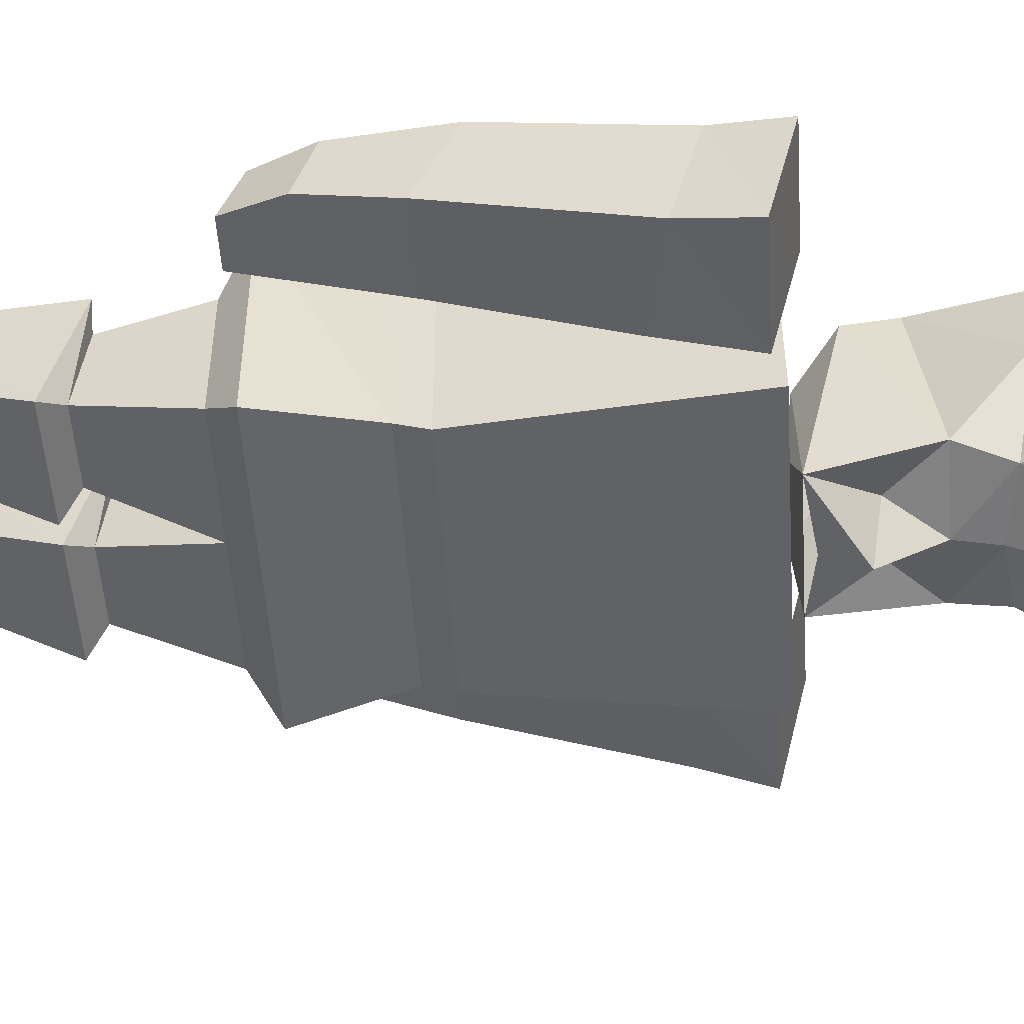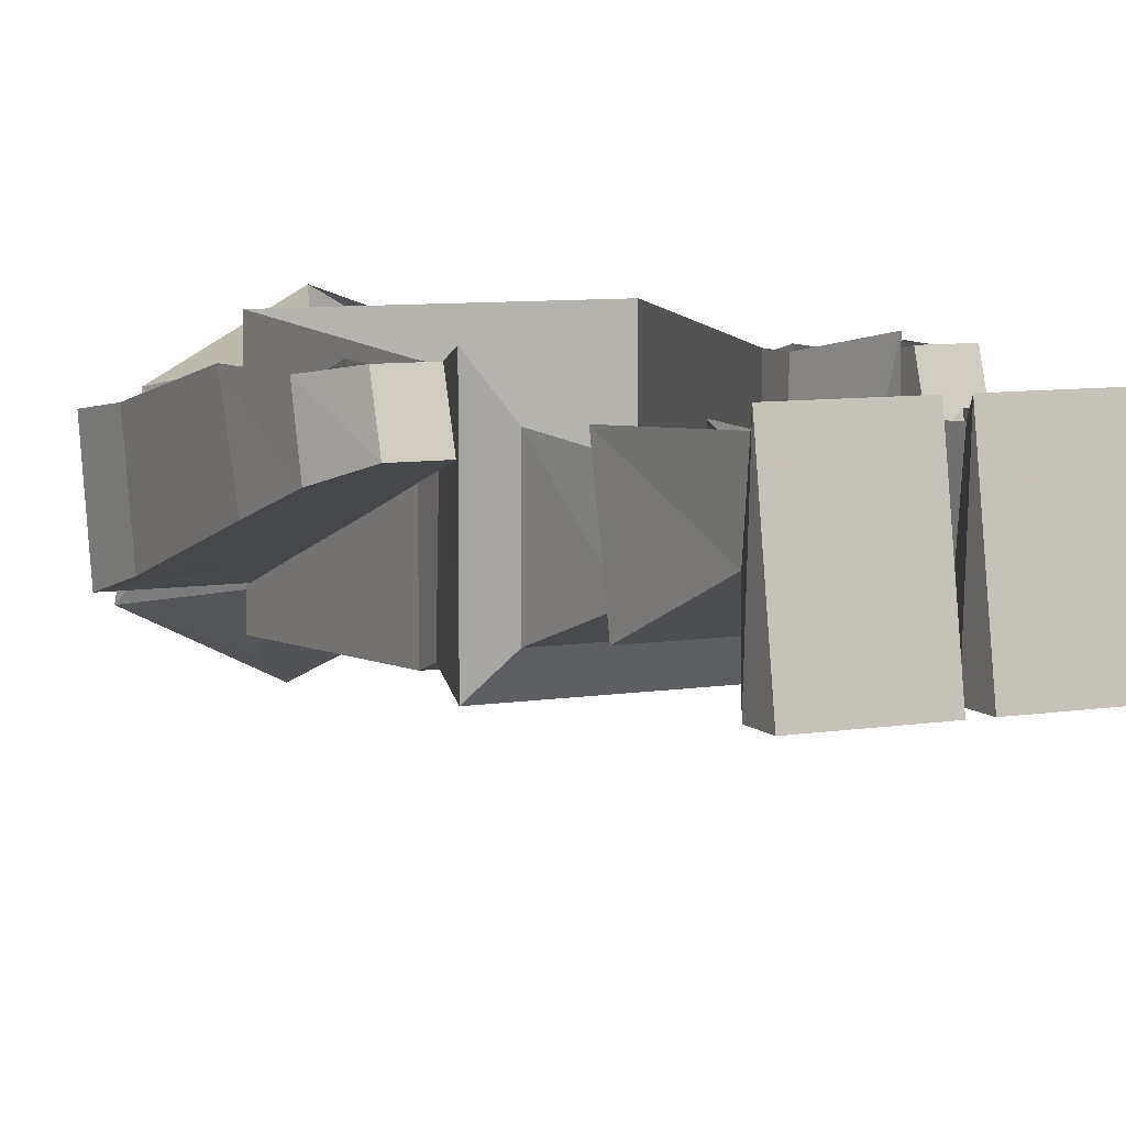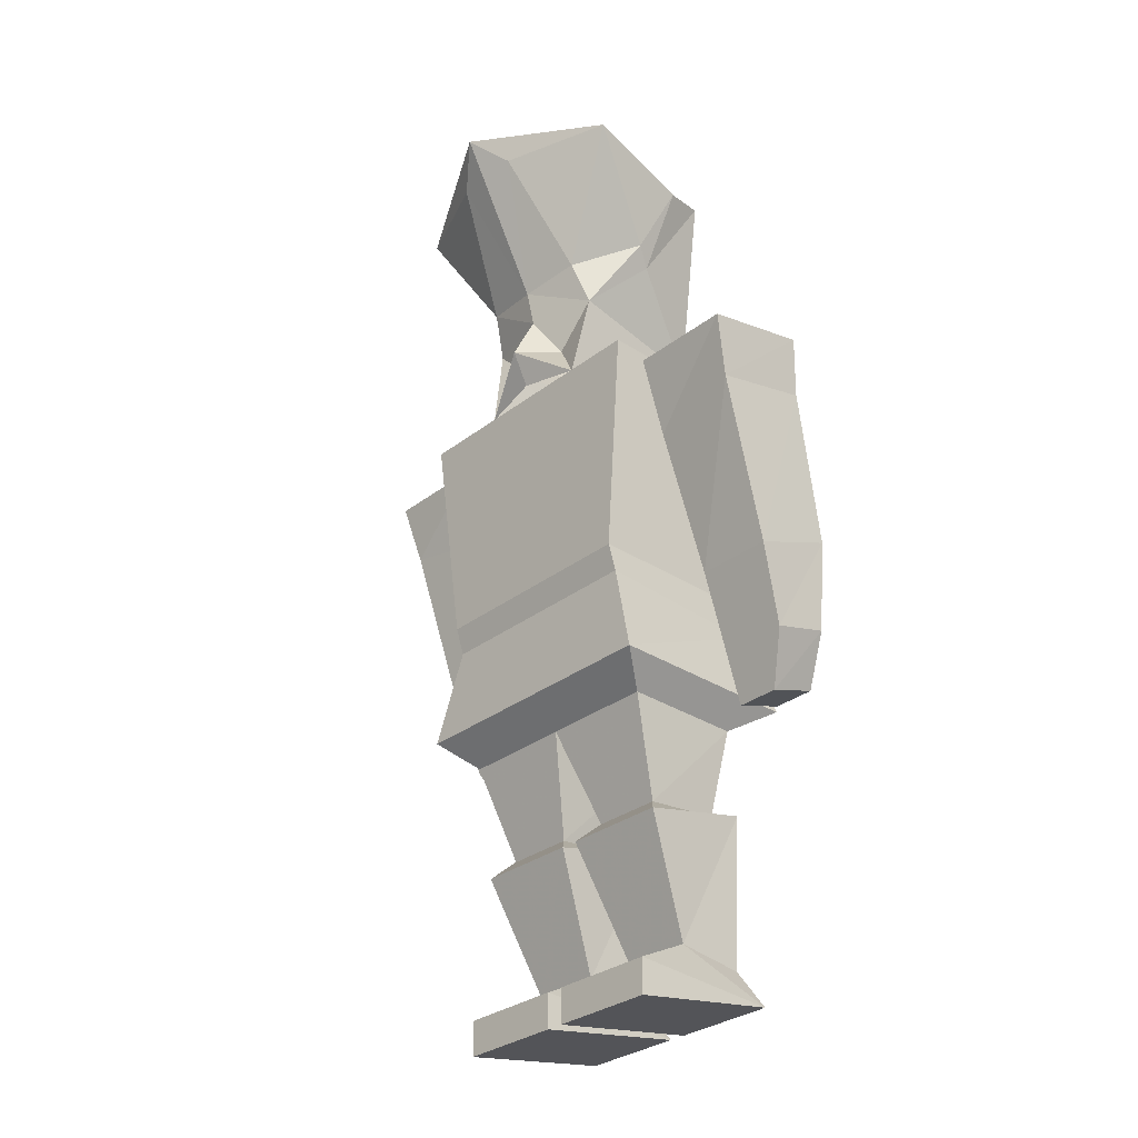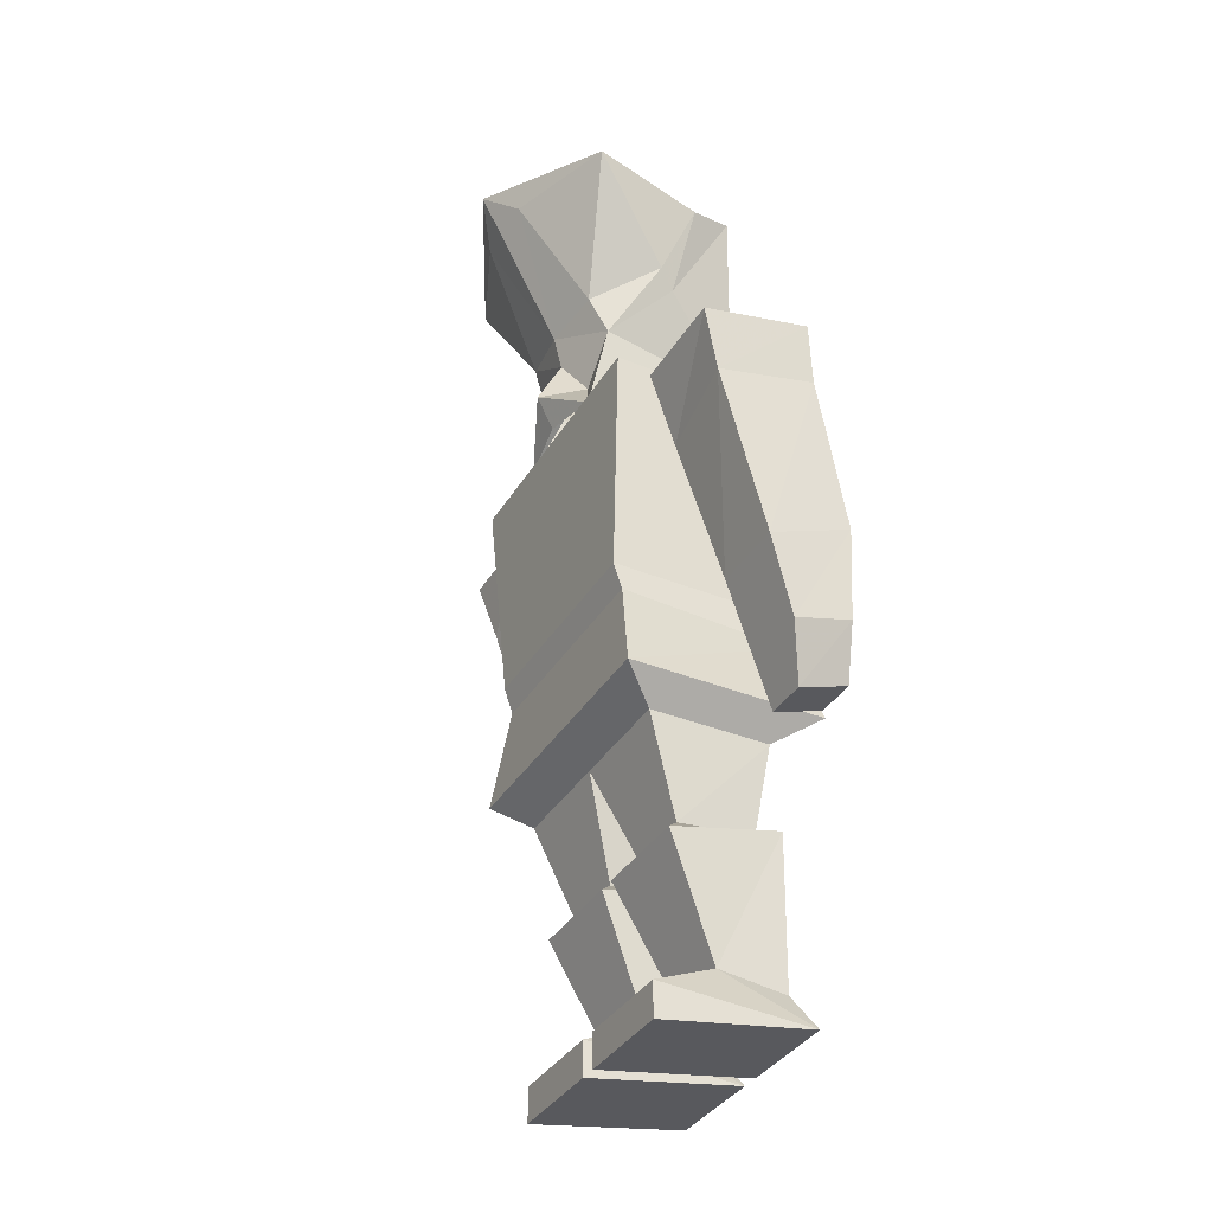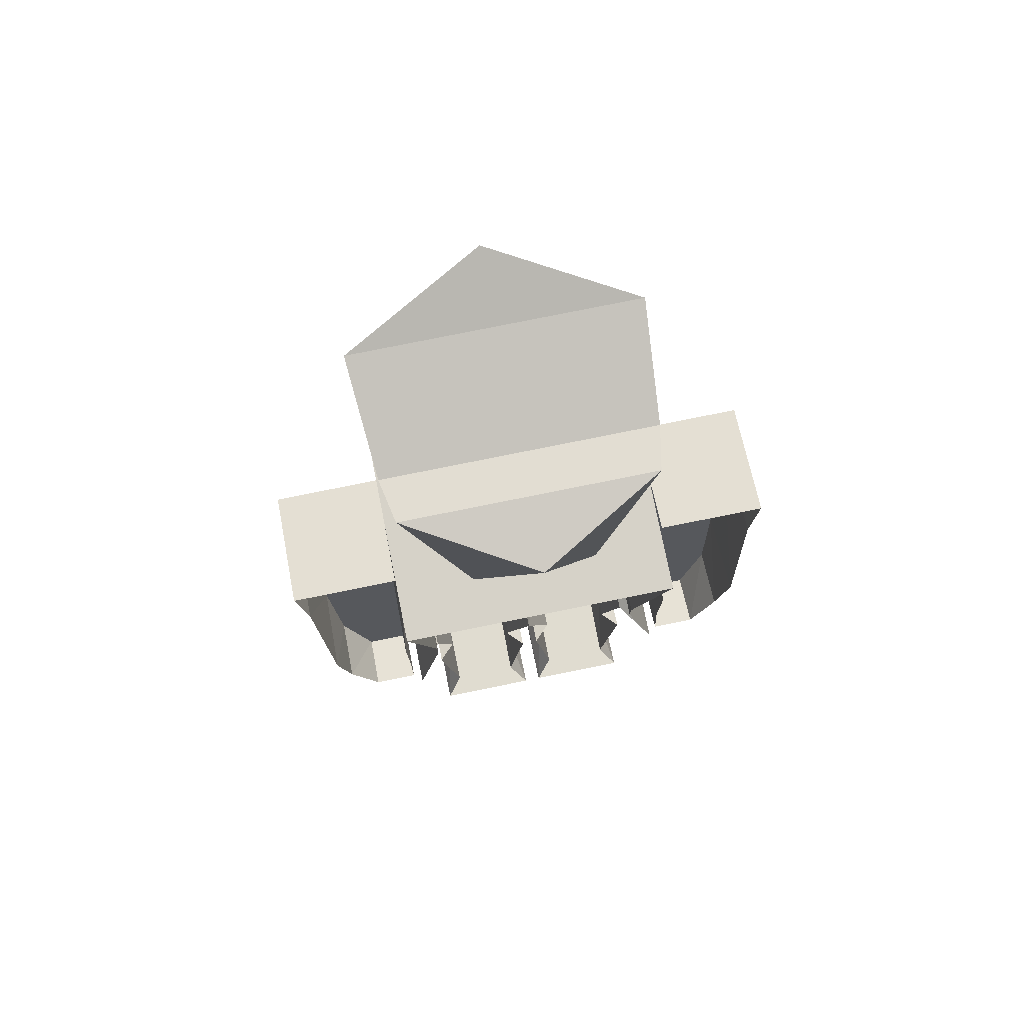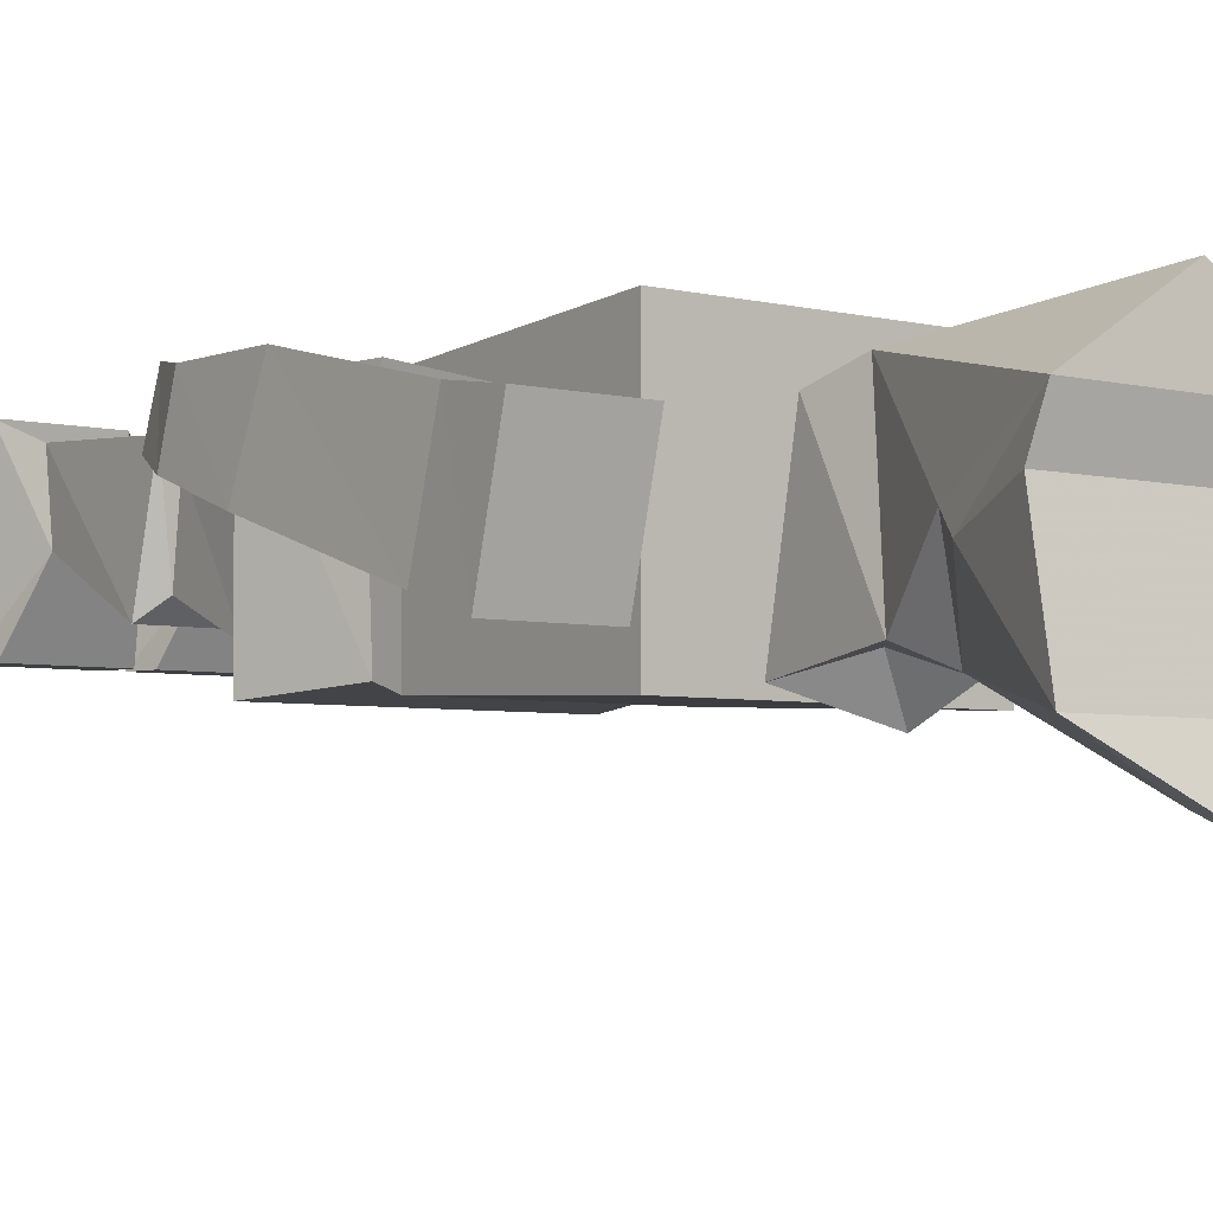
<metadata>
{"format":"obj","ext":"obj","renderer":"f3d","projection":"perspective","resolution":1024,"background":"white","views":[{"elev":-50.9,"azim":-86.2,"up":"+Y"},{"elev":7.6,"azim":155.3,"up":"+Y"},{"elev":-31.2,"azim":47.4,"up":"+Z"},{"elev":-36.7,"azim":62.3,"up":"+Z"},{"elev":78.4,"azim":168.6,"up":"+Z"},{"elev":-4.0,"azim":-41.7,"up":"+Y"}]}
</metadata>
<code>
v 0.1016 -0.1406 -0.1875
v 0.1016 -0.03125 -0.1875
v 0.125 0.007812 -0.1641
v 0.125 -0.1719 -0.1641
v 0 -0.1406 -0.1875
v 0.02344 -0.1094 -0.2734
v 0.08594 -0.1094 -0.2734
v 0.08594 -0.03906 -0.2656
v 0.1016 -0.125 -0.2891
v 0.1016 -0.02344 -0.2656
v 0.08594 -0.07812 -0.3906
v 0.08594 -0.01562 -0.3984
v 0.1016 0 -0.4297
v 0.1016 -0.1406 -0.4219
v 0.1016 -0.1406 -0.4531
v 0.007812 0 -0.4297
v 0.007812 -0.1406 -0.4531
v 0.02344 -0.07812 -0.3906
v 0.02344 -0.01562 -0.3984
v 0.007812 -0.125 -0.2891
v 0.007812 -0.02344 -0.2656
v 0.02344 -0.03906 -0.2656
v 0 -0.03125 -0.1875
v -0.02344 -0.1094 -0.2734
v -0.02344 -0.03906 -0.2656
v -0.007812 -0.125 -0.2891
v -0.007812 -0.02344 -0.2656
v -0.02344 -0.07812 -0.3906
v -0.02344 -0.01562 -0.3984
v -0.007812 0 -0.4297
v -0.007812 -0.1406 -0.4219
v -0.007812 -0.1406 -0.4531
v -0.1016 0 -0.4297
v -0.1016 -0.1406 -0.4531
v -0.08594 -0.07812 -0.3906
v -0.08594 -0.01562 -0.3984
v -0.1016 -0.125 -0.2891
v -0.1016 -0.02344 -0.2656
v -0.08594 -0.1094 -0.2734
v -0.08594 -0.03906 -0.2656
v -0.1016 -0.1406 -0.1875
v -0.1016 -0.03125 -0.1875
v -0.125 -0.1719 -0.1641
v -0.125 0.007812 -0.1641
v -0.1016 -0.1641 -0.07812
v -0.1016 -0.007812 -0.08594
v -0.1016 -0.1719 -0.05469
v -0.1016 -0.007812 -0.05469
v -0.125 -0.1797 0.1484
v -0.125 0.007812 0.1484
v -0.0625 -0.1797 0.1484
v -0.0625 0.007812 0.1484
v 0.125 -0.1797 0.1484
v 0.125 0.007812 0.1484
v 0.1016 -0.1719 -0.05469
v 0.1016 -0.007812 -0.05469
v 0.1016 -0.1641 -0.07812
v 0.1016 -0.007812 -0.08594
v -0.1016 -0.1406 -0.4219
v 0.0625 -0.1719 -0.05469
v -0.1328 -0.0625 -0.1328
v -0.1953 -0.0625 -0.1328
v -0.1719 -0.04688 -0.1797
v -0.1328 -0.04688 -0.1797
v -0.1328 -0.007812 -0.1172
v -0.1328 -0.007812 -0.03125
v -0.1328 -0.08594 -0.0625
v -0.2031 -0.08594 -0.0625
v -0.1953 -0.007812 -0.1172
v -0.1719 0 -0.1641
v -0.1328 0 -0.1641
v -0.2031 -0.007812 -0.03125
v -0.2109 -0.1328 0.08594
v -0.2109 -0.03906 0.1094
v -0.2188 -0.1484 0.1406
v -0.2188 -0.04688 0.1641
v -0.125 -0.04688 0.1641
v -0.125 -0.1484 0.1406
v -0.125 -0.125 0.07031
v -0.125 -0.03906 0.09375
v 0.1328 -0.04688 -0.1797
v 0.1719 -0.04688 -0.1797
v 0.1953 -0.0625 -0.1328
v 0.1328 -0.0625 -0.1328
v 0.1328 0 -0.1641
v 0.1719 0 -0.1641
v 0.1953 -0.007812 -0.1172
v 0.2031 -0.007812 -0.03125
v 0.2031 -0.08594 -0.0625
v 0.1328 -0.08594 -0.0625
v 0.1328 -0.007812 -0.1172
v 0.1328 -0.007812 -0.03125
v 0.125 -0.125 0.07031
v 0.125 -0.03906 0.09375
v 0.2109 -0.1328 0.08594
v 0.2109 -0.03906 0.1094
v 0.2188 -0.04688 0.1641
v 0.2188 -0.1484 0.1406
v 0.125 -0.1484 0.1406
v 0.125 -0.04688 0.1641
v 0.007812 -0.1406 -0.4219
v -0.0625 -0.1562 0.2422
v -0.05469 -0.02344 0.2266
v -0.0625 -0.03906 0.1875
v -0.05469 -0.1719 0.1562
v -0.02344 -0.1562 0.2031
v 0 -0.1719 0.2422
v -0.05469 -0.1719 0.2812
v -0.08594 -0.1016 0.2969
v -0.1094 -0.05469 0.3828
v 0 0.007812 0.375
v 0.1094 -0.05469 0.3828
v 0.05469 -0.02344 0.2266
v 0.08594 -0.1016 0.2969
v 0.0625 -0.1562 0.2422
v 0.05469 -0.1719 0.1562
v 0.0625 -0.03906 0.1875
v 0.03125 -0.125 0.1484
v 0.03125 -0.0625 0.1562
v -0.03125 -0.125 0.1484
v -0.03125 -0.0625 0.1562
v 0 -0.1953 0.1953
v 0.02344 -0.1562 0.2031
v 0 -0.1797 0.2734
v -0.03125 -0.2344 0.3906
v -0.125 -0.1953 0.3984
v -0.09375 -0.1172 0.3125
v -0.1172 -0.09375 0.375
v 0.1172 -0.09375 0.375
v 0.09375 -0.1172 0.3125
v 0.05469 -0.1719 0.2812
v 0.03125 -0.2344 0.3906
v 0 -0.2578 0.4219
v 0.125 -0.1953 0.3984
v 0 -0.1797 0.1641
f 1 2 3
f 1 3 4
f 1 4 5
f 42 41 43
f 42 43 44
f 44 43 45
f 44 45 46
f 48 47 49
f 48 49 50
f 52 51 53
f 52 53 54
f 54 53 55
f 54 55 56
f 58 57 4
f 58 4 3
f 5 4 43
f 5 43 41
f 57 45 43
f 57 43 4
f 60 49 47
f 51 55 53
f 72 68 73
f 72 73 74
f 79 73 68
f 79 68 67
f 79 67 80
f 80 67 66
f 92 90 93
f 92 93 94
f 95 93 90
f 95 90 89
f 95 89 96
f 96 89 88
f 1 5 6
f 1 6 7
f 1 7 2
f 2 7 8
f 22 6 5
f 22 5 23
f 23 5 24
f 23 24 25
f 40 39 41
f 40 41 42
f 5 41 39
f 5 39 24
f 8 7 9
f 8 9 10
f 10 9 11
f 10 11 12
f 12 11 13
f 13 11 14
f 13 14 15
f 13 15 16
f 16 15 17
f 16 17 18
f 16 18 19
f 19 18 20
f 19 20 21
f 21 20 6
f 21 6 22
f 25 24 26
f 25 26 27
f 27 26 28
f 27 28 29
f 29 28 30
f 30 28 31
f 30 31 32
f 30 32 33
f 33 32 34
f 33 34 35
f 33 35 36
f 36 35 37
f 36 37 38
f 38 37 39
f 38 39 40
f 24 39 37
f 24 37 26
f 26 37 35
f 26 35 28
f 28 35 59
f 28 59 31
f 31 59 34
f 31 34 32
f 35 34 59
f 20 9 7
f 20 7 6
f 18 11 9
f 18 9 20
f 17 15 14
f 17 14 101
f 17 101 18
f 18 101 11
f 11 101 14
f 102 109 103
f 103 109 110
f 103 110 111
f 111 110 112
f 111 112 113
f 113 112 114
f 113 114 115
f 108 124 125
f 108 125 126
f 108 126 127
f 124 131 132
f 125 133 126
f 126 133 134
f 126 134 129
f 126 129 128
f 126 128 127
f 122 106 105
f 122 105 135
f 122 135 116
f 122 116 123
f 134 131 130
f 134 130 129
f 132 131 134
f 132 134 133
f 46 45 47
f 46 47 48
f 56 55 57
f 56 57 58
f 60 47 57
f 60 57 55
f 47 45 57
f 50 49 51
f 50 51 52
f 60 55 51
f 60 51 49
f 124 132 133
f 124 133 125
f 61 62 63
f 61 63 64
f 61 64 65
f 62 69 70
f 62 70 63
f 63 70 64
f 64 70 71
f 64 71 65
f 81 82 83
f 81 83 84
f 81 84 85
f 81 85 82
f 82 85 86
f 82 86 87
f 82 87 83
f 84 91 85
f 102 103 104
f 102 104 105
f 102 105 106
f 102 106 107
f 113 115 116
f 113 116 117
f 117 116 118
f 117 118 119
f 120 118 116
f 120 116 105
f 120 105 121
f 121 105 104
f 107 122 123
f 107 123 115
f 106 122 107
f 123 116 115
f 61 65 66
f 61 66 67
f 61 67 62
f 62 67 68
f 62 68 69
f 69 68 72
f 74 73 75
f 74 75 76
f 76 75 77
f 77 75 78
f 78 75 73
f 78 73 79
f 83 87 88
f 83 88 89
f 83 89 84
f 84 89 90
f 84 90 91
f 90 92 91
f 95 96 97
f 95 97 98
f 95 98 93
f 93 98 99
f 99 98 97
f 99 97 100
f 102 107 108
f 102 108 109
f 107 115 124
f 107 124 108
f 108 127 109
f 109 127 110
f 110 127 128
f 110 128 112
f 112 128 129
f 112 129 114
f 114 129 130
f 114 130 115
f 115 130 131
f 115 131 124

</code>
